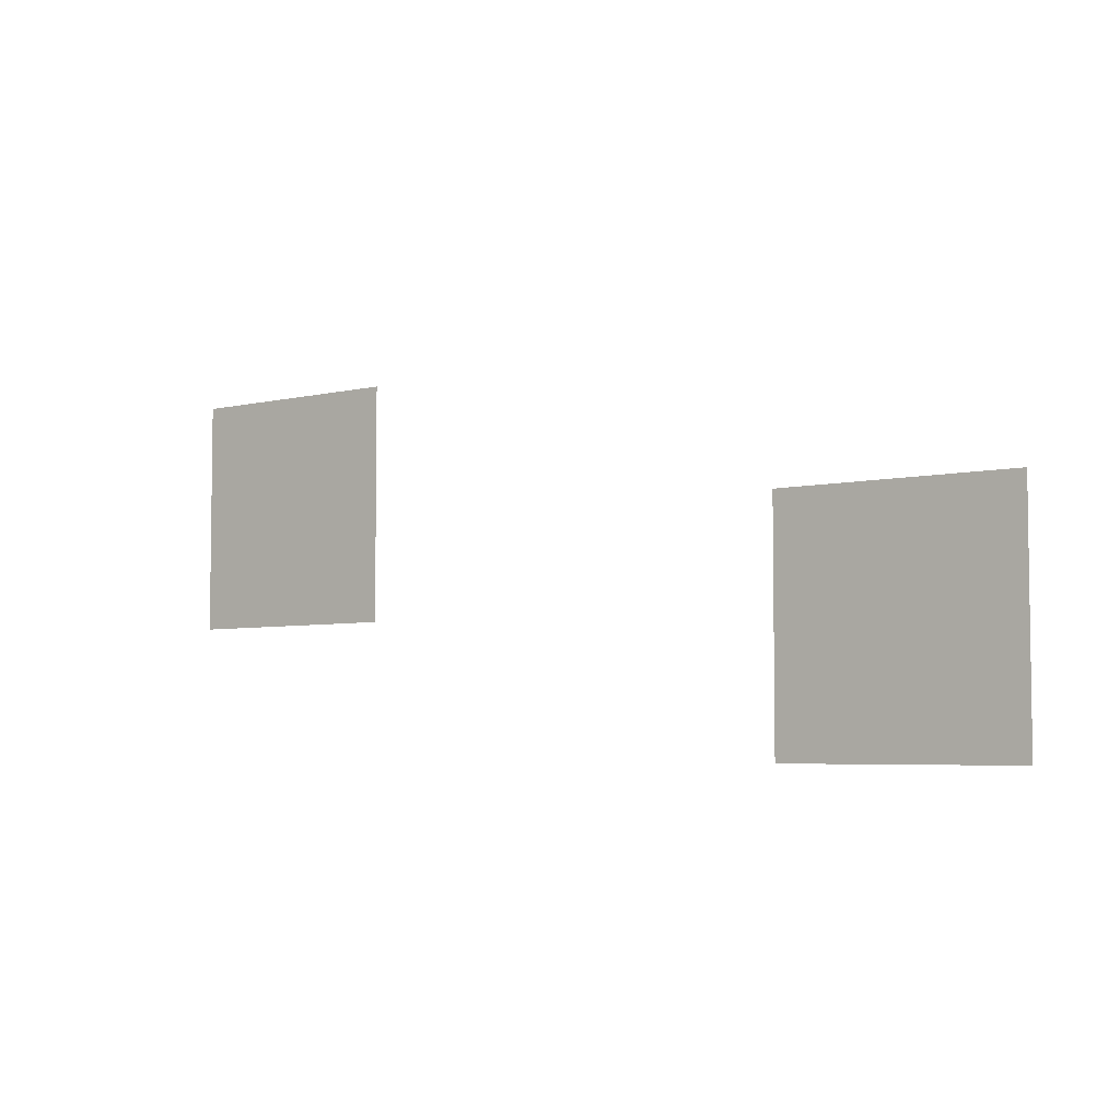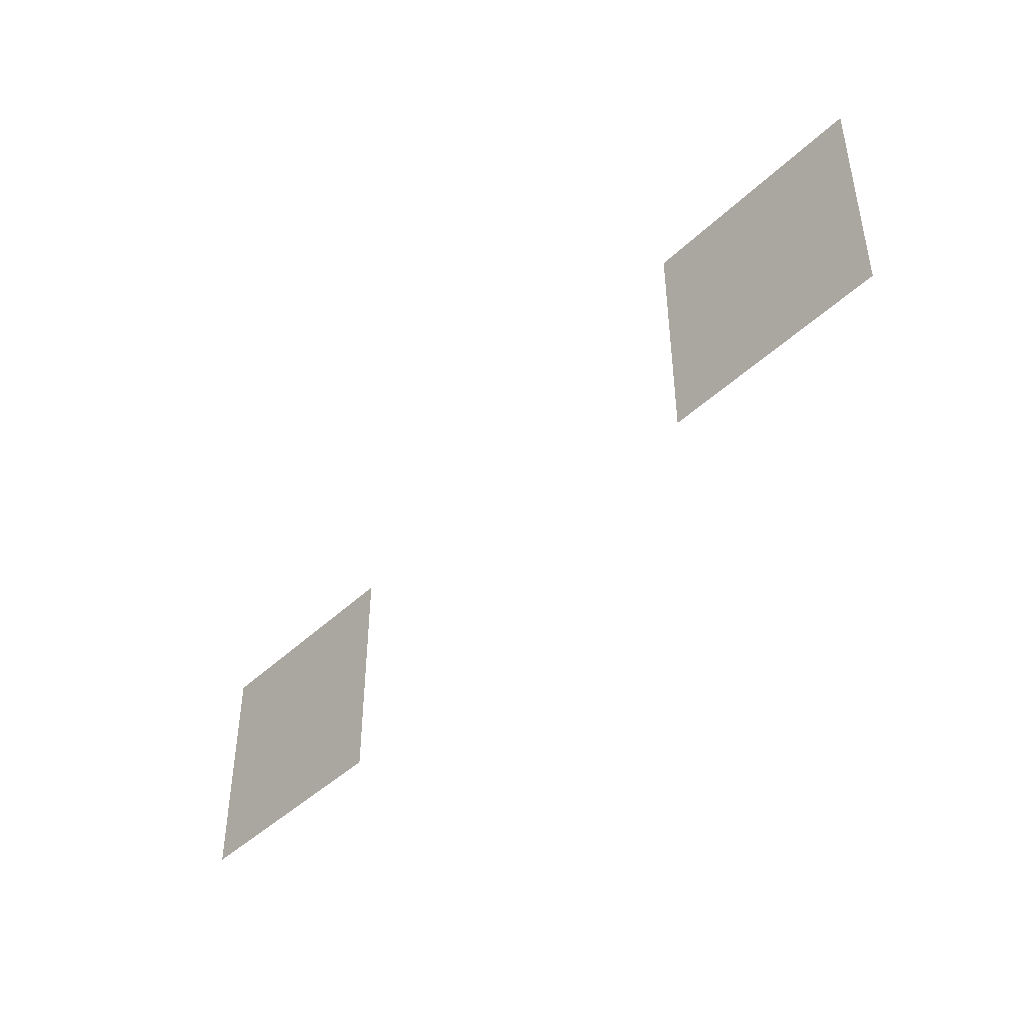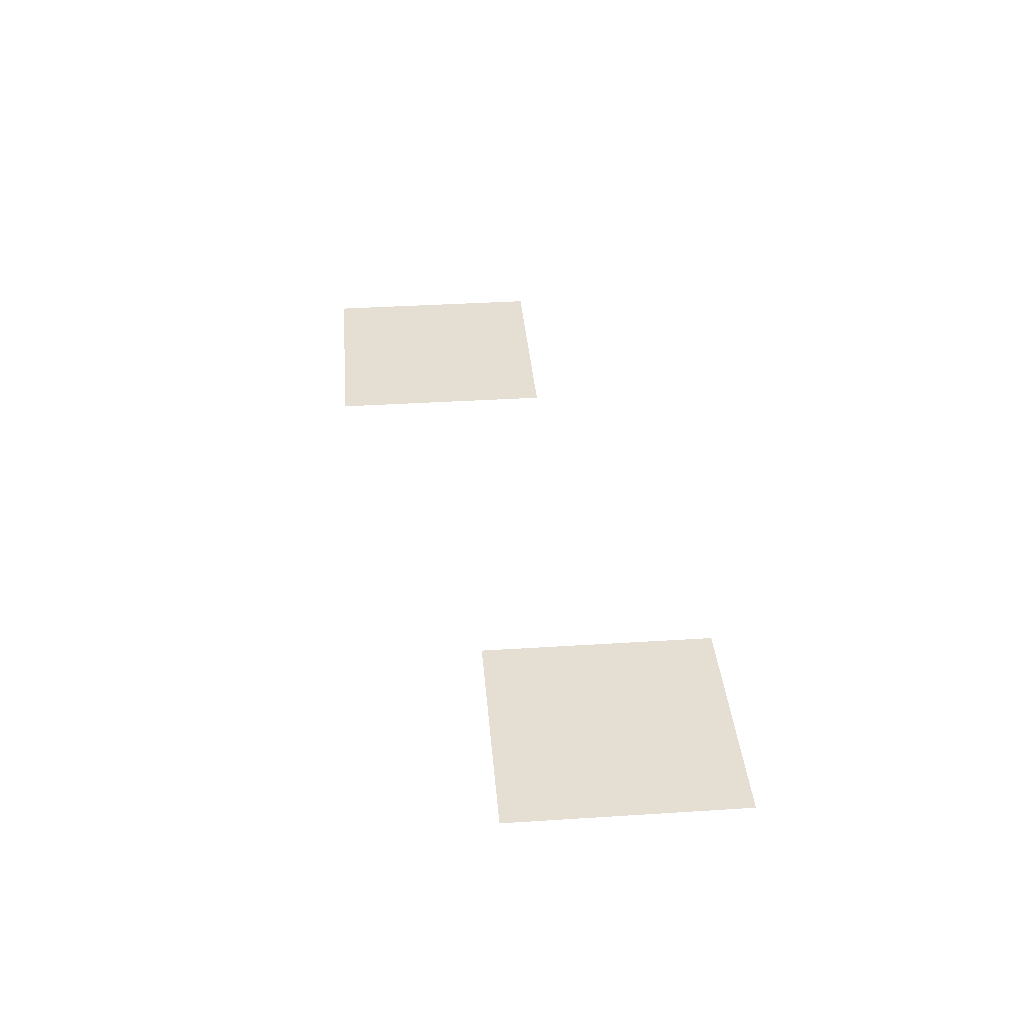
<metadata>
{"format":"obj","ext":"obj","renderer":"f3d","projection":"perspective","resolution":1024,"background":"white","views":[{"elev":-4.9,"azim":-142.7,"up":"+Y"},{"elev":-43.9,"azim":48.0,"up":"+Y"},{"elev":37.1,"azim":-94.7,"up":"+Z"}]}
</metadata>
<code>
v -1512 -740 0
v -1640 -740 0
v -1640 -612 0
v -1512 -612 0
v -1134 -666 0
v -1262 -666 0
v -1262 -538 0
v -1134 -538 0
g Maps_mesh_0004
f 1 2 3 4
f 5 6 7 8

</code>
